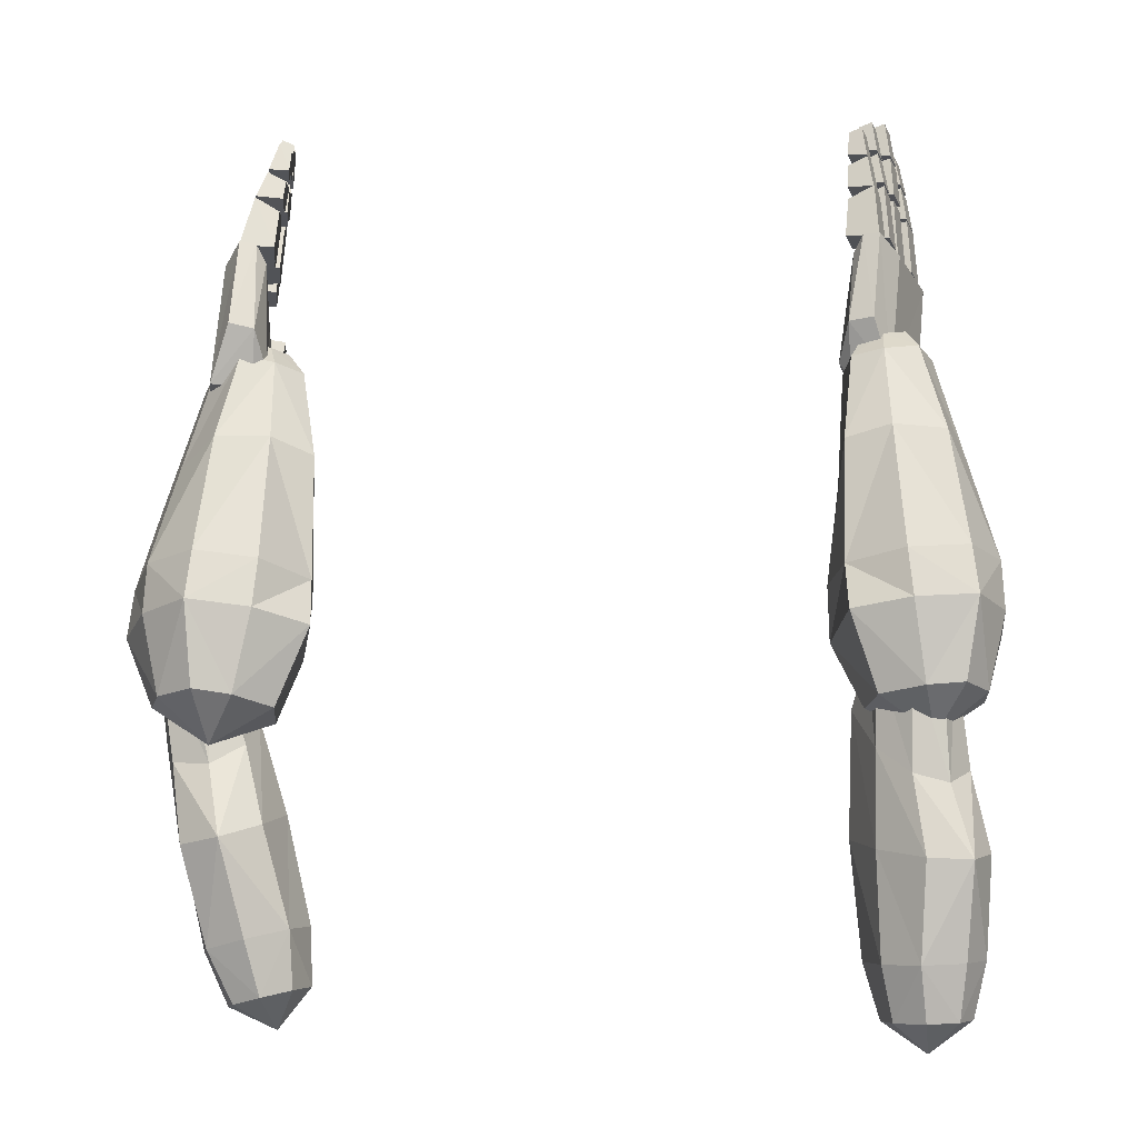
<metadata>
{"format":"obj","ext":"obj","renderer":"f3d","projection":"perspective","resolution":1024,"background":"white","views":[{"elev":-16.7,"azim":2.2,"up":"+Z"}]}
</metadata>
<code>
o Mesh_Fing_3b_R1
v -0.2373 1.468 0.6016
v -0.2625 1.479 0.6097
v -0.2505 1.456 0.6038
v -0.2675 1.451 0.6055
v -0.281 1.469 0.6048
v -0.2417 1.49 0.5997
v -0.2923 1.496 0.603
v -0.2796 1.509 0.6008
v -0.262 1.513 0.5991
v -0.2241 1.458 0.5822
v -0.2312 1.494 0.5793
v -0.2708 1.433 0.5882
v -0.3106 1.505 0.5842
v -0.2912 1.525 0.5808
v -0.2638 1.531 0.5782
v -0.2166 1.493 0.4025
v -0.2261 1.492 0.4858
v -0.2115 1.442 0.5081
v -0.2105 1.441 0.4071
v -0.2433 1.422 0.5173
v -0.2448 1.441 0.5855
v -0.2848 1.411 0.5146
v -0.3351 1.428 0.4178
v -0.2947 1.394 0.4181
v -0.2941 1.46 0.5874
v -0.3394 1.496 0.4799
v -0.3072 1.528 0.4681
v -0.2693 1.542 0.4657
v -0.2677 1.556 0.4003
v -0.2249 1.509 0.3606
v -0.246 1.403 0.4136
v -0.2491 1.399 0.3742
v -0.2982 1.389 0.3786
v -0.3365 1.425 0.3772
v -0.3566 1.489 0.4135
v -0.3597 1.481 0.3728
v -0.3186 1.535 0.4062
v -0.2673 1.548 0.3591
v -0.2088 1.428 0.368
v -0.2354 1.437 0.3059
v -0.264 1.412 0.3104
v -0.323 1.429 0.3133
v -0.3322 1.457 0.3113
v -0.3206 1.528 0.365
v -0.3059 1.486 0.3065
v -0.2397 1.475 0.3024
v -0.2862 1.448 0.28
v -0.2934 1.404 0.3135
v -0.2675 1.493 0.3028
v -0.3159 1.443 0.4974
v -0.2771 1.484 0.3768
v -0.3124 1.483 0.3936
v -0.2873 1.454 0.369
v -0.3087 1.447 0.3624
v -0.3293 1.458 0.3596
v -0.3365 1.49 0.3636
v -0.3269 1.511 0.3701
v -0.3054 1.519 0.3767
v -0.2849 1.508 0.3795
v -0.2546 1.491 0.3096
v -0.2601 1.463 0.2836
v -0.2868 1.457 0.268
v -0.3164 1.468 0.2711
v -0.3273 1.497 0.2935
v -0.2962 1.544 0.345
v -0.2728 1.533 0.3421
v -0.2245 1.477 0.1451
v -0.213 1.51 0.1524
v -0.2322 1.499 0.2363
v -0.2751 1.441 0.2087
v -0.2876 1.482 0.1311
v -0.2568 1.465 0.136
v -0.3072 1.462 0.2069
v -0.3144 1.506 0.2181
v -0.3177 1.537 0.3321
v -0.2987 1.553 0.235
v -0.2453 1.549 0.2469
v -0.2245 1.551 0.1553
v -0.2118 1.517 0.1074
v -0.2461 1.482 0.09455
v -0.2951 1.518 0.1342
v -0.2762 1.523 0.09309
v -0.2792 1.556 0.1431
v -0.2652 1.549 0.09919
v -0.2513 1.563 0.1506
v -0.2197 1.545 0.1093
v -0.2382 1.523 0.07551
v -0.2228 1.491 0.1013
v -0.2683 1.495 0.09116
v -0.2418 1.558 0.1059
v -0.2443 1.456 0.2209
v -0.2719 1.564 0.2456
v -0.244 1.472 0.7562
v -0.2463 1.468 0.7354
v -0.2488 1.489 0.7331
v -0.2702 1.486 0.7348
v -0.2677 1.466 0.7371
v -0.259 1.471 0.7645
v -0.2613 1.489 0.7624
v -0.2462 1.49 0.7541
v -0.2443 1.506 0.7995
v -0.2449 1.502 0.7745
v -0.2475 1.523 0.7724
v -0.2677 1.52 0.7727
v -0.2651 1.5 0.7747
v -0.2567 1.505 0.8049
v -0.259 1.523 0.8021
v -0.2467 1.524 0.7967
v -0.2492 1.495 0.7247
v -0.2513 1.49 0.6872
v -0.2546 1.518 0.6846
v -0.2859 1.514 0.6832
v -0.2826 1.487 0.6858
v -0.2733 1.493 0.7325
v -0.2521 1.52 0.7223
v -0.2762 1.517 0.7301
v -0.2374 1.447 0.7732
v -0.2391 1.444 0.7517
v -0.2413 1.462 0.7496
v -0.2574 1.46 0.75
v -0.2551 1.442 0.7521
v -0.2475 1.447 0.7775
v -0.2495 1.463 0.7756
v -0.2394 1.464 0.7714
v -0.2403 1.477 0.7898
v -0.2421 1.473 0.7679
v -0.2443 1.492 0.7658
v -0.2604 1.49 0.7662
v -0.2581 1.471 0.7683
v -0.2504 1.476 0.7941
v -0.2524 1.492 0.7922
v -0.2423 1.493 0.788
v -0.2409 1.442 0.7412
v -0.2426 1.439 0.7248
v -0.2451 1.46 0.7224
v -0.2665 1.458 0.7241
v -0.264 1.437 0.7264
v -0.2559 1.441 0.7494
v -0.2581 1.46 0.7473
v -0.2431 1.461 0.7391
v -0.2551 1.563 0.6422
v -0.2529 1.544 0.6436
v -0.2624 1.536 0.5679
v -0.2808 1.56 0.6457
v -0.2886 1.563 0.591
v -0.288 1.533 0.5714
v -0.2629 1.566 0.5875
v -0.2786 1.541 0.6471
v -0.2545 1.536 0.7535
v -0.2557 1.533 0.7304
v -0.2585 1.556 0.7281
v -0.2831 1.553 0.728
v -0.2804 1.53 0.7303
v -0.2717 1.535 0.7594
v -0.257 1.557 0.7514
v -0.2742 1.556 0.7574
v -0.2483 1.466 0.7236
v -0.2513 1.461 0.6857
v -0.2541 1.484 0.683
v -0.2818 1.481 0.6838
v -0.279 1.458 0.6864
v -0.2681 1.465 0.736
v -0.2707 1.486 0.7336
v -0.2508 1.487 0.7212
v -0.2467 1.501 0.7656
v -0.2478 1.497 0.7391
v -0.2507 1.521 0.7368
v -0.2758 1.517 0.7353
v -0.273 1.494 0.7377
v -0.2656 1.499 0.7723
v -0.2492 1.522 0.7636
v -0.2682 1.52 0.7702
v -0.2567 1.532 0.7204
v -0.2595 1.527 0.6812
v -0.2626 1.553 0.6787
v -0.2936 1.549 0.68
v -0.2905 1.523 0.6825
v -0.2808 1.53 0.7281
v -0.2836 1.553 0.7259
v -0.2596 1.555 0.7181
v -0.2538 1.438 0.668
v -0.2587 1.422 0.6065
v -0.2511 1.446 0.5781
v -0.2551 1.518 0.5707
v -0.2667 1.544 0.6576
v -0.3014 1.524 0.6669
v -0.3082 1.511 0.5613
v -0.2952 1.44 0.5678
v -0.2632 1.533 0.5694
v -0.2951 1.53 0.5771
v -0.2777 1.551 0.6708
v -0.2951 1.549 0.6728
v -0.2627 1.443 0.5652
v -0.2742 1.515 0.5585
v -0.2609 1.431 0.6822
v -0.2745 1.43 0.6839
v -0.289 1.454 0.6731
v -0.2789 1.419 0.6108
v -0.2645 1.607 0.6174
v -0.2597 1.572 0.5971
v -0.2855 1.568 0.6001
v -0.2778 1.6 0.649
v -0.2829 1.605 0.6199
v -0.2596 1.601 0.6463
v -0.2547 1.567 0.6413
v -0.2786 1.565 0.6448
v -0.252 1.541 0.7845
v -0.2528 1.538 0.7619
v -0.2553 1.558 0.7599
v -0.2737 1.556 0.7604
v -0.2712 1.535 0.7624
v -0.2624 1.54 0.789
v -0.2646 1.558 0.7872
v -0.2543 1.559 0.7828
v -0.2446 1.437 0.7127
v -0.247 1.433 0.6801
v -0.2498 1.456 0.6774
v -0.2775 1.453 0.6782
v -0.2747 1.429 0.6808
v -0.2645 1.436 0.7251
v -0.267 1.457 0.7228
v -0.2471 1.458 0.7104
v -0.2678 1.642 0.6427
v -0.2709 1.648 0.6269
v -0.2785 1.648 0.6279
v -0.2819 1.607 0.6195
v -0.277 1.611 0.6551
v -0.2753 1.642 0.6438
v -0.2587 1.612 0.6524
v -0.2635 1.609 0.617
f 1 2 3
f 3 2 4
f 4 2 5
f 2 1 6
f 7 5 2
f 7 2 8
f 8 2 9
f 9 2 6
f 10 11 6
f 10 1 3
f 3 4 12
f 12 4 5
f 5 7 13
f 7 8 14
f 14 8 9
f 15 9 6
f 16 17 18
f 19 18 20
f 21 12 22
f 23 24 22
f 25 13 26
f 13 14 27
f 14 15 28
f 29 28 17
f 30 16 19
f 19 31 32
f 31 24 33
f 33 24 23
f 34 23 35
f 36 35 37
f 37 29 38
f 38 29 16
f 30 39 40
f 39 32 41
f 41 32 33
f 33 34 42
f 42 34 36
f 43 36 44
f 45 44 38
f 38 30 46
f 47 46 40
f 47 40 41
f 47 41 48
f 47 48 42
f 47 42 43
f 47 43 45
f 47 45 49
f 47 49 46
f 17 11 10
f 18 10 21
f 20 22 24
f 12 25 50
f 50 26 35
f 26 27 37
f 27 28 29
f 28 15 11
f 1 10 6
f 21 10 3
f 21 3 12
f 25 12 5
f 25 5 13
f 13 7 14
f 15 14 9
f 11 15 6
f 19 16 18
f 31 19 20
f 20 21 22
f 50 23 22
f 50 25 26
f 26 13 27
f 27 14 28
f 16 29 17
f 39 30 19
f 39 19 32
f 32 31 33
f 34 33 23
f 36 34 35
f 44 36 37
f 44 37 38
f 30 38 16
f 46 30 40
f 40 39 41
f 48 41 33
f 48 33 42
f 43 42 36
f 45 43 44
f 49 45 38
f 49 38 46
f 18 17 10
f 20 18 21
f 31 20 24
f 22 12 50
f 23 50 35
f 35 26 37
f 37 27 29
f 17 28 11
f 51 52 53
f 53 52 54
f 54 52 55
f 55 52 56
f 56 52 57
f 57 52 58
f 58 52 59
f 52 51 59
f 60 51 61
f 61 51 53
f 53 54 62
f 62 54 55
f 63 56 64
f 63 55 56
f 64 56 57
f 57 58 65
f 65 58 59
f 60 66 59
f 67 68 69
f 61 62 70
f 71 72 70
f 73 63 64
f 74 64 75
f 76 75 65
f 65 66 77
f 68 78 77
f 79 68 67
f 67 72 80
f 80 72 71
f 71 81 82
f 82 81 83
f 84 83 85
f 85 78 86
f 78 68 79
f 87 79 88
f 87 88 80
f 87 80 89
f 87 89 82
f 87 82 84
f 87 84 90
f 87 90 86
f 87 86 79
f 60 61 91
f 70 72 67
f 70 62 63
f 74 81 71
f 76 83 81
f 92 85 83
f 92 77 78
f 66 60 69
f 61 53 62
f 63 62 55
f 75 64 57
f 75 57 65
f 66 65 59
f 51 60 59
f 91 67 69
f 91 61 70
f 73 71 70
f 74 73 64
f 76 74 75
f 92 76 65
f 92 65 77
f 69 68 77
f 88 79 67
f 88 67 80
f 89 80 71
f 89 71 82
f 84 82 83
f 90 84 85
f 90 85 86
f 86 78 79
f 69 60 91
f 91 70 67
f 73 70 63
f 73 74 71
f 74 76 81
f 76 92 83
f 85 92 78
f 77 66 69
f 93 94 95
f 96 97 98
f 95 96 99
f 95 94 97
f 94 93 98
f 93 100 99
f 100 93 95
f 99 96 98
f 100 95 99
f 96 95 97
f 97 94 98
f 98 93 99
f 101 102 103
f 104 105 106
f 103 104 107
f 103 102 105
f 102 101 106
f 108 107 106
f 108 101 103
f 107 104 106
f 108 103 107
f 104 103 105
f 105 102 106
f 101 108 106
f 109 110 111
f 112 113 114
f 115 111 112
f 110 113 112
f 109 114 113
f 109 115 116
f 115 109 111
f 116 112 114
f 116 115 112
f 111 110 112
f 110 109 113
f 114 109 116
f 117 118 119
f 120 121 122
f 119 120 123
f 118 121 120
f 118 117 122
f 117 124 123
f 124 117 119
f 123 120 122
f 124 119 123
f 119 118 120
f 121 118 122
f 122 117 123
f 125 126 127
f 128 129 130
f 127 128 131
f 126 129 128
f 126 125 130
f 125 132 131
f 132 125 127
f 131 128 130
f 132 127 131
f 127 126 128
f 129 126 130
f 130 125 131
f 133 134 135
f 136 137 138
f 135 136 139
f 135 134 137
f 134 133 138
f 133 140 139
f 140 133 135
f 139 136 138
f 140 135 139
f 136 135 137
f 137 134 138
f 138 133 139
f 141 142 143
f 144 145 146
f 141 147 145
f 147 143 146
f 142 148 146
f 142 141 144
f 147 141 143
f 148 144 146
f 144 141 145
f 145 147 146
f 143 142 146
f 148 142 144
f 149 150 151
f 152 153 154
f 155 151 152
f 151 150 153
f 149 154 153
f 149 155 156
f 155 149 151
f 156 152 154
f 156 155 152
f 152 151 153
f 150 149 153
f 154 149 156
f 157 158 159
f 160 161 162
f 159 160 163
f 158 161 160
f 158 157 162
f 164 163 162
f 164 157 159
f 163 160 162
f 164 159 163
f 159 158 160
f 161 158 162
f 157 164 162
f 165 166 167
f 168 169 170
f 171 167 168
f 167 166 169
f 165 170 169
f 171 172 170
f 171 165 167
f 172 168 170
f 172 171 168
f 168 167 169
f 166 165 169
f 165 171 170
f 173 174 175
f 176 177 178
f 175 176 179
f 174 177 176
f 174 173 178
f 180 179 178
f 180 173 175
f 179 176 178
f 180 175 179
f 175 174 176
f 177 174 178
f 173 180 178
f 181 182 183
f 184 185 183
f 186 187 188
f 189 190 191
f 192 191 190
f 184 183 193
f 187 194 193
f 183 182 193
f 188 193 182
f 185 191 195
f 192 196 195
f 182 181 195
f 185 181 183
f 196 197 188
f 189 184 194
f 184 189 185
f 187 186 192
f 187 190 189
f 186 197 196
f 196 198 195
f 197 186 188
f 185 189 191
f 194 184 193
f 188 187 193
f 198 188 182
f 181 185 195
f 191 192 195
f 198 182 195
f 198 196 188
f 190 187 192
f 194 187 189
f 192 186 196
f 199 200 201
f 202 203 201
f 204 205 200
f 202 206 205
f 206 201 200
f 203 202 204
f 203 199 201
f 206 202 201
f 199 204 200
f 204 202 205
f 205 206 200
f 199 203 204
f 207 208 209
f 210 211 212
f 209 210 213
f 208 211 210
f 208 207 212
f 214 213 212
f 214 207 209
f 213 210 212
f 214 209 213
f 209 208 210
f 211 208 212
f 207 214 212
f 215 216 217
f 218 219 220
f 217 218 221
f 216 219 218
f 216 215 220
f 222 221 220
f 222 215 217
f 221 218 220
f 222 217 221
f 217 216 218
f 219 216 220
f 215 222 220
f 223 224 225
f 225 226 227
f 228 227 229
f 224 223 229
f 225 224 230
f 229 227 226
f 228 223 225
f 228 225 227
f 223 228 229
f 230 224 229
f 226 225 230
f 230 229 226
o Mesh_Fing_2c_L1
v 0.2386 1.498 0.6218
v 0.2182 1.479 0.6136
v 0.2344 1.473 0.6153
v 0.2521 1.473 0.6166
v 0.2593 1.494 0.6163
v 0.2152 1.502 0.6124
v 0.2615 1.524 0.6152
v 0.2454 1.532 0.6135
v 0.2276 1.53 0.6122
v 0.2035 1.503 0.5922
v 0.208 1.467 0.5942
v 0.2333 1.457 0.5966
v 0.2605 1.457 0.5988
v 0.2742 1.49 0.5984
v 0.2756 1.539 0.5964
v 0.2509 1.551 0.5939
v 0.2231 1.548 0.5919
v 0.1861 1.502 0.4158
v 0.1966 1.451 0.4188
v 0.1995 1.45 0.5198
v 0.2425 1.425 0.4236
v 0.2361 1.44 0.5279
v 0.2789 1.443 0.5243
v 0.2916 1.432 0.4272
v 0.3191 1.478 0.4274
v 0.298 1.484 0.5076
v 0.3036 1.541 0.4915
v 0.2625 1.562 0.4812
v 0.2223 1.563 0.4797
v 0.215 1.578 0.4148
v 0.1972 1.502 0.4988
v 0.188 1.521 0.3743
v 0.1981 1.439 0.3794
v 0.2458 1.423 0.384
v 0.2957 1.429 0.3875
v 0.3205 1.476 0.3867
v 0.3248 1.537 0.3837
v 0.3206 1.541 0.4247
v 0.273 1.569 0.378
v 0.27 1.574 0.4193
v 0.216 1.571 0.3735
v 0.2113 1.495 0.3149
v 0.2193 1.457 0.3172
v 0.2541 1.443 0.3206
v 0.2847 1.444 0.3229
v 0.3051 1.477 0.3232
v 0.305 1.506 0.3219
v 0.271 1.525 0.3183
v 0.2322 1.521 0.3154
v 0.2633 1.485 0.291
v 0.2349 1.533 0.8227
v 0.2403 1.55 0.8215
v 0.2377 1.552 0.7974
v 0.2569 1.546 0.7944
v 0.2529 1.547 0.8248
v 0.2474 1.529 0.8261
v 0.2315 1.532 0.7983
v 0.2506 1.526 0.7953
v 0.2275 1.529 0.7485
v 0.2347 1.552 0.7474
v 0.2316 1.553 0.7088
v 0.2611 1.544 0.7025
v 0.2588 1.545 0.7514
v 0.2515 1.522 0.7525
v 0.2531 1.518 0.7038
v 0.2236 1.527 0.7101
v 0.2211 1.501 0.7466
v 0.2272 1.521 0.7453
v 0.2248 1.522 0.7073
v 0.2512 1.513 0.7037
v 0.248 1.516 0.752
v 0.2418 1.495 0.7533
v 0.2179 1.499 0.7087
v 0.2443 1.491 0.7051
v 0.2317 1.531 0.7886
v 0.238 1.551 0.7877
v 0.2356 1.552 0.7625
v 0.2592 1.545 0.757
v 0.257 1.546 0.7912
v 0.2506 1.525 0.7922
v 0.2286 1.529 0.7635
v 0.2522 1.522 0.7581
v 0.2106 1.475 0.7332
v 0.2169 1.495 0.7316
v 0.2144 1.496 0.698
v 0.2408 1.487 0.6943
v 0.2377 1.49 0.7407
v 0.2314 1.47 0.7423
v 0.2074 1.473 0.6998
v 0.2338 1.465 0.6961
v 0.2242 1.506 0.8122
v 0.229 1.522 0.8112
v 0.2277 1.523 0.7891
v 0.243 1.518 0.7869
v 0.2393 1.519 0.8139
v 0.2345 1.503 0.8148
v 0.2223 1.505 0.7902
v 0.2376 1.5 0.788
v 0.2446 1.566 0.7784
v 0.2508 1.586 0.7774
v 0.2489 1.587 0.7541
v 0.2723 1.579 0.7502
v 0.268 1.581 0.7807
v 0.2618 1.561 0.7816
v 0.242 1.564 0.7552
v 0.2654 1.557 0.7512
v 0.2472 1.568 0.81
v 0.2527 1.585 0.8091
v 0.2504 1.586 0.7864
v 0.268 1.581 0.784
v 0.2632 1.582 0.812
v 0.2577 1.564 0.8128
v 0.2443 1.566 0.7873
v 0.2618 1.561 0.785
v 0.2487 1.643 0.6485
v 0.2668 1.638 0.648
v 0.2615 1.61 0.6254
v 0.2646 1.631 0.6745
v 0.2589 1.6 0.669
v 0.2466 1.635 0.6747
v 0.2368 1.619 0.6266
v 0.2356 1.607 0.6693
v 0.2136 1.48 0.7947
v 0.2185 1.496 0.7934
v 0.2171 1.496 0.772
v 0.2324 1.491 0.7699
v 0.2287 1.493 0.796
v 0.2239 1.477 0.7973
v 0.2116 1.478 0.7735
v 0.2269 1.473 0.7713
v 0.2414 1.564 0.7455
v 0.2484 1.587 0.7444
v 0.2456 1.587 0.7042
v 0.2752 1.578 0.7006
v 0.2725 1.58 0.7483
v 0.2655 1.557 0.7494
v 0.2379 1.562 0.7054
v 0.2674 1.553 0.7018
v 0.2632 1.678 0.6747
v 0.2706 1.677 0.6747
v 0.2731 1.684 0.659
v 0.2681 1.646 0.6835
v 0.2502 1.65 0.6837
v 0.2656 1.686 0.6592
v 0.2485 1.646 0.6511
v 0.2665 1.642 0.6507
v 0.2223 1.504 0.7786
v 0.2278 1.522 0.7774
v 0.2272 1.522 0.7576
v 0.2478 1.516 0.7559
v 0.2433 1.518 0.7833
v 0.2379 1.5 0.7844
v 0.2211 1.502 0.7588
v 0.2417 1.496 0.7571
v 0.2349 1.601 0.6647
v 0.2373 1.612 0.6208
v 0.2272 1.582 0.5939
v 0.2598 1.594 0.6641
v 0.2536 1.574 0.6629
v 0.2521 1.574 0.5934
v 0.2622 1.605 0.6203
v 0.2288 1.581 0.6634
v 0.2118 1.478 0.7642
v 0.2173 1.496 0.7627
v 0.2166 1.496 0.7421
v 0.2371 1.489 0.7403
v 0.2329 1.492 0.7685
v 0.2274 1.474 0.77
v 0.2105 1.476 0.7437
v 0.231 1.469 0.7419
v 0.2069 1.467 0.624
v 0.2135 1.478 0.6865
v 0.2003 1.495 0.5988
v 0.245 1.58 0.6817
v 0.2171 1.565 0.5959
v 0.2762 1.553 0.6842
v 0.2514 1.486 0.6873
v 0.2406 1.482 0.5815
v 0.2276 1.579 0.5945
v 0.2588 1.584 0.6934
v 0.2757 1.578 0.6927
v 0.2591 1.569 0.597
v 0.2094 1.491 0.5841
v 0.2661 1.55 0.5782
v 0.221 1.468 0.6989
v 0.2341 1.464 0.6985
v 0.2267 1.461 0.625
v 0.2334 1.56 0.5807
v 0.2458 1.49 0.3812
v 0.2207 1.479 0.3533
v 0.246 1.459 0.3485
v 0.2691 1.463 0.3494
v 0.2814 1.483 0.3544
v 0.2708 1.513 0.3617
v 0.2504 1.526 0.3652
v 0.2273 1.522 0.3642
v 0.215 1.502 0.3593
v 0.2181 1.488 0.2828
v 0.2438 1.471 0.2593
v 0.2731 1.481 0.2537
v 0.2913 1.503 0.2672
v 0.2794 1.529 0.293
v 0.2412 1.552 0.3272
v 0.2163 1.546 0.3322
v 0.2034 1.526 0.3209
v 0.2166 1.499 0.2066
v 0.2192 1.517 0.1217
v 0.2471 1.494 0.1176
v 0.2518 1.471 0.1948
v 0.2882 1.474 0.1935
v 0.282 1.501 0.1198
v 0.3004 1.53 0.1265
v 0.3048 1.507 0.2036
v 0.2859 1.546 0.2181
v 0.2452 1.577 0.2302
v 0.2147 1.572 0.2313
v 0.2001 1.546 0.2227
v 0.2079 1.557 0.1297
v 0.2277 1.531 0.07924
v 0.2512 1.515 0.07639
v 0.2768 1.519 0.07785
v 0.2896 1.541 0.08277
v 0.282 1.568 0.08827
v 0.2586 1.585 0.09111
v 0.2541 1.588 0.1374
v 0.2329 1.581 0.08965
v 0.2255 1.58 0.135
v 0.2202 1.559 0.08473
v 0.2555 1.555 0.05869
v 0.2884 1.564 0.1332
f 231 232 233
f 231 233 234
f 231 234 235
f 231 236 232
f 237 231 235
f 231 237 238
f 231 238 239
f 231 239 236
f 236 240 241
f 241 242 233
f 233 242 243
f 243 244 235
f 235 244 245
f 237 245 246
f 246 247 239
f 247 240 236
f 248 249 250
f 249 251 252
f 242 252 253
f 253 254 255
f 244 256 257
f 245 257 258
f 246 258 259
f 260 248 261
f 262 263 249
f 249 263 264
f 251 264 265
f 265 266 255
f 266 267 268
f 267 269 270
f 270 269 271
f 271 262 248
f 262 272 273
f 263 273 274
f 274 275 265
f 265 275 276
f 276 277 267
f 277 278 269
f 278 279 271
f 271 279 272
f 272 280 273
f 273 280 274
f 274 280 275
f 275 280 276
f 276 280 277
f 277 280 278
f 278 280 279
f 279 280 272
f 261 250 241
f 250 252 242
f 252 251 254
f 243 253 256
f 256 255 268
f 257 268 270
f 258 270 260
f 259 261 240
f 232 236 241
f 232 241 233
f 234 233 243
f 234 243 235
f 237 235 245
f 238 237 246
f 238 246 239
f 239 247 236
f 261 248 250
f 250 249 252
f 243 242 253
f 256 253 255
f 245 244 257
f 246 245 258
f 247 246 259
f 259 260 261
f 248 262 249
f 251 249 264
f 254 251 265
f 254 265 255
f 255 266 268
f 268 267 270
f 260 270 271
f 260 271 248
f 263 262 273
f 264 263 274
f 264 274 265
f 266 265 276
f 266 276 267
f 267 277 269
f 269 278 271
f 262 271 272
f 240 261 241
f 241 250 242
f 253 252 254
f 244 243 256
f 257 256 268
f 258 257 270
f 259 258 260
f 247 259 240
f 281 282 283
f 284 285 286
f 283 282 285
f 287 283 284
f 287 288 286
f 282 281 286
f 287 281 283
f 288 284 286
f 284 283 285
f 288 287 284
f 281 287 286
f 285 282 286
f 289 290 291
f 292 293 294
f 290 293 292
f 291 292 295
f 289 296 295
f 289 294 293
f 296 289 291
f 295 292 294
f 291 290 292
f 296 291 295
f 294 289 295
f 290 289 293
f 297 298 299
f 300 301 302
f 299 298 301
f 303 299 300
f 303 304 302
f 297 302 301
f 303 297 299
f 304 300 302
f 300 299 301
f 304 303 300
f 297 303 302
f 298 297 301
f 305 306 307
f 308 309 310
f 306 309 308
f 311 307 308
f 305 311 312
f 305 310 309
f 311 305 307
f 312 308 310
f 307 306 308
f 312 311 308
f 310 305 312
f 306 305 309
f 313 314 315
f 316 317 318
f 315 314 317
f 319 315 316
f 319 320 318
f 313 318 317
f 319 313 315
f 320 316 318
f 316 315 317
f 320 319 316
f 313 319 318
f 314 313 317
f 321 322 323
f 324 325 326
f 323 322 325
f 327 323 324
f 327 328 326
f 321 326 325
f 327 321 323
f 328 324 326
f 324 323 325
f 328 327 324
f 321 327 326
f 322 321 325
f 329 330 331
f 332 333 334
f 330 333 332
f 335 331 332
f 329 335 336
f 329 334 333
f 335 329 331
f 336 332 334
f 331 330 332
f 336 335 332
f 334 329 336
f 330 329 333
f 337 338 339
f 340 341 342
f 339 338 341
f 343 339 340
f 343 344 342
f 337 342 341
f 343 337 339
f 344 340 342
f 340 339 341
f 344 343 340
f 337 343 342
f 338 337 341
f 345 346 347
f 348 349 347
f 350 345 351
f 348 350 352
f 349 352 351
f 346 345 350
f 351 345 347
f 346 348 347
f 352 350 351
f 349 348 352
f 347 349 351
f 348 346 350
f 353 354 355
f 356 357 358
f 355 354 357
f 359 355 356
f 359 360 358
f 353 358 357
f 359 353 355
f 360 356 358
f 356 355 357
f 360 359 356
f 353 359 358
f 354 353 357
f 361 362 363
f 364 365 366
f 363 362 365
f 367 363 364
f 367 368 366
f 361 366 365
f 367 361 363
f 368 364 366
f 364 363 365
f 368 367 364
f 361 367 366
f 362 361 365
f 369 370 371
f 371 370 372
f 370 369 373
f 374 375 373
f 371 376 375
f 375 376 372
f 374 369 371
f 376 371 372
f 372 370 373
f 369 374 373
f 374 371 375
f 373 375 372
f 377 378 379
f 380 381 382
f 379 378 381
f 383 379 380
f 383 384 382
f 377 382 381
f 383 377 379
f 384 380 382
f 380 379 381
f 384 383 380
f 377 383 382
f 378 377 381
f 385 386 387
f 388 389 390
f 385 388 391
f 387 386 391
f 387 390 389
f 385 392 389
f 392 385 387
f 391 388 390
f 386 385 391
f 390 387 391
f 392 387 389
f 388 385 389
f 393 394 395
f 396 397 398
f 395 394 397
f 399 395 396
f 399 400 398
f 394 393 398
f 399 393 395
f 400 396 398
f 396 395 397
f 400 399 396
f 393 399 398
f 397 394 398
f 401 402 403
f 404 405 403
f 406 407 408
f 409 404 410
f 410 411 412
f 413 403 405
f 414 408 413
f 401 403 413
f 401 413 408
f 404 402 415
f 415 416 411
f 401 417 415
f 402 404 403
f 416 417 408
f 405 409 418
f 409 405 404
f 414 412 411
f 414 418 409
f 406 411 416
f 417 416 415
f 414 406 408
f 412 409 410
f 418 413 405
f 418 414 413
f 417 401 408
f 410 404 415
f 410 415 411
f 402 401 415
f 407 416 408
f 406 414 411
f 412 414 409
f 407 406 416
f 419 420 421
f 419 421 422
f 419 422 423
f 419 423 424
f 419 424 425
f 419 425 426
f 419 426 427
f 419 427 420
f 420 428 429
f 420 429 421
f 421 429 430
f 430 431 423
f 424 431 432
f 423 431 424
f 432 433 425
f 425 433 434
f 434 435 427
f 427 435 428
f 436 437 438
f 429 439 440
f 440 441 442
f 443 444 432
f 444 445 433
f 445 446 434
f 434 446 447
f 447 448 437
f 449 450 438
f 438 450 451
f 451 452 442
f 442 452 453
f 453 454 455
f 454 456 457
f 457 456 458
f 448 458 449
f 449 459 450
f 450 459 451
f 451 459 452
f 452 459 453
f 453 459 454
f 454 459 456
f 456 459 458
f 458 459 449
f 428 436 439
f 440 439 438
f 440 443 431
f 444 443 442
f 445 444 460
f 446 445 455
f 446 457 448
f 435 447 436
f 422 421 430
f 422 430 423
f 424 432 425
f 426 425 434
f 426 434 427
f 420 427 428
f 439 436 438
f 430 429 440
f 443 440 442
f 431 443 432
f 432 444 433
f 433 445 434
f 435 434 447
f 436 447 437
f 437 449 438
f 441 438 451
f 441 451 442
f 460 442 453
f 460 453 455
f 455 454 457
f 448 457 458
f 437 448 449
f 429 428 439
f 441 440 438
f 430 440 431
f 460 444 442
f 455 445 460
f 457 446 455
f 447 446 448
f 428 435 436

</code>
